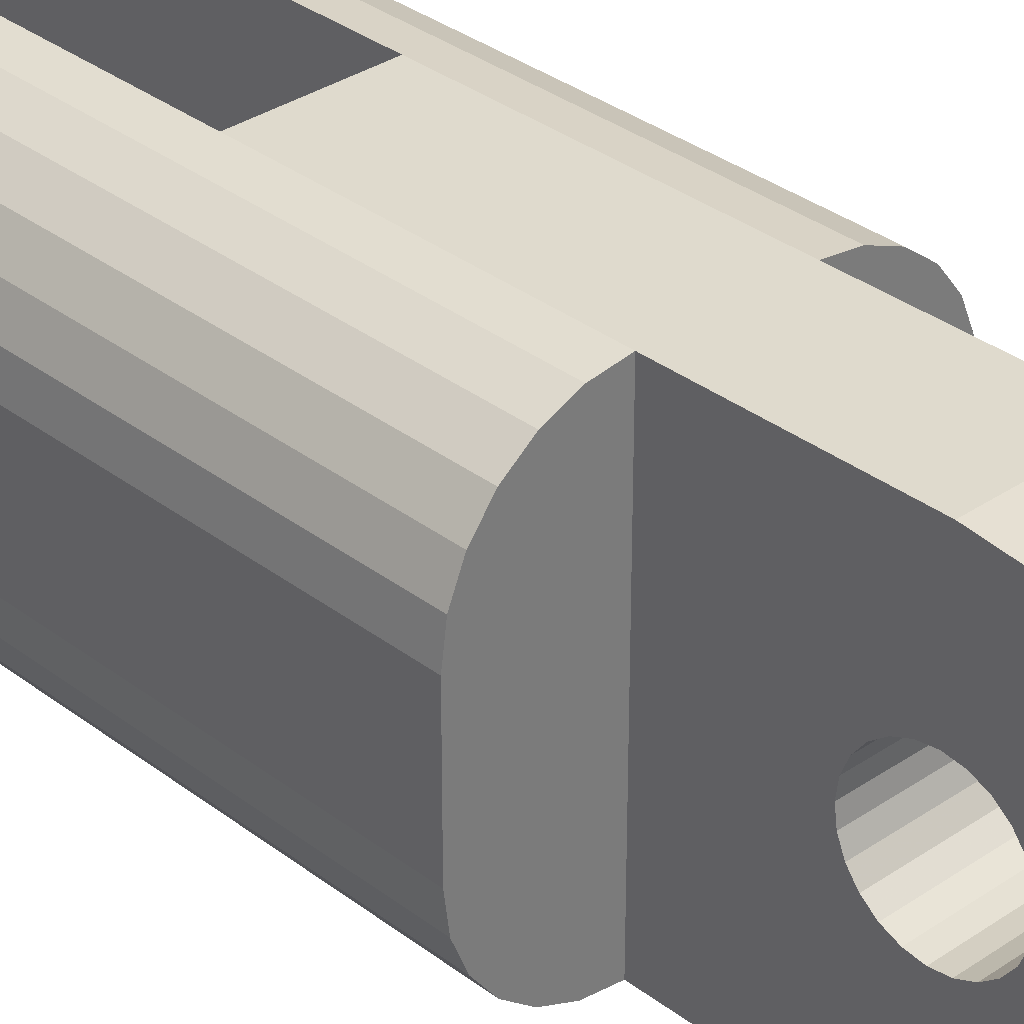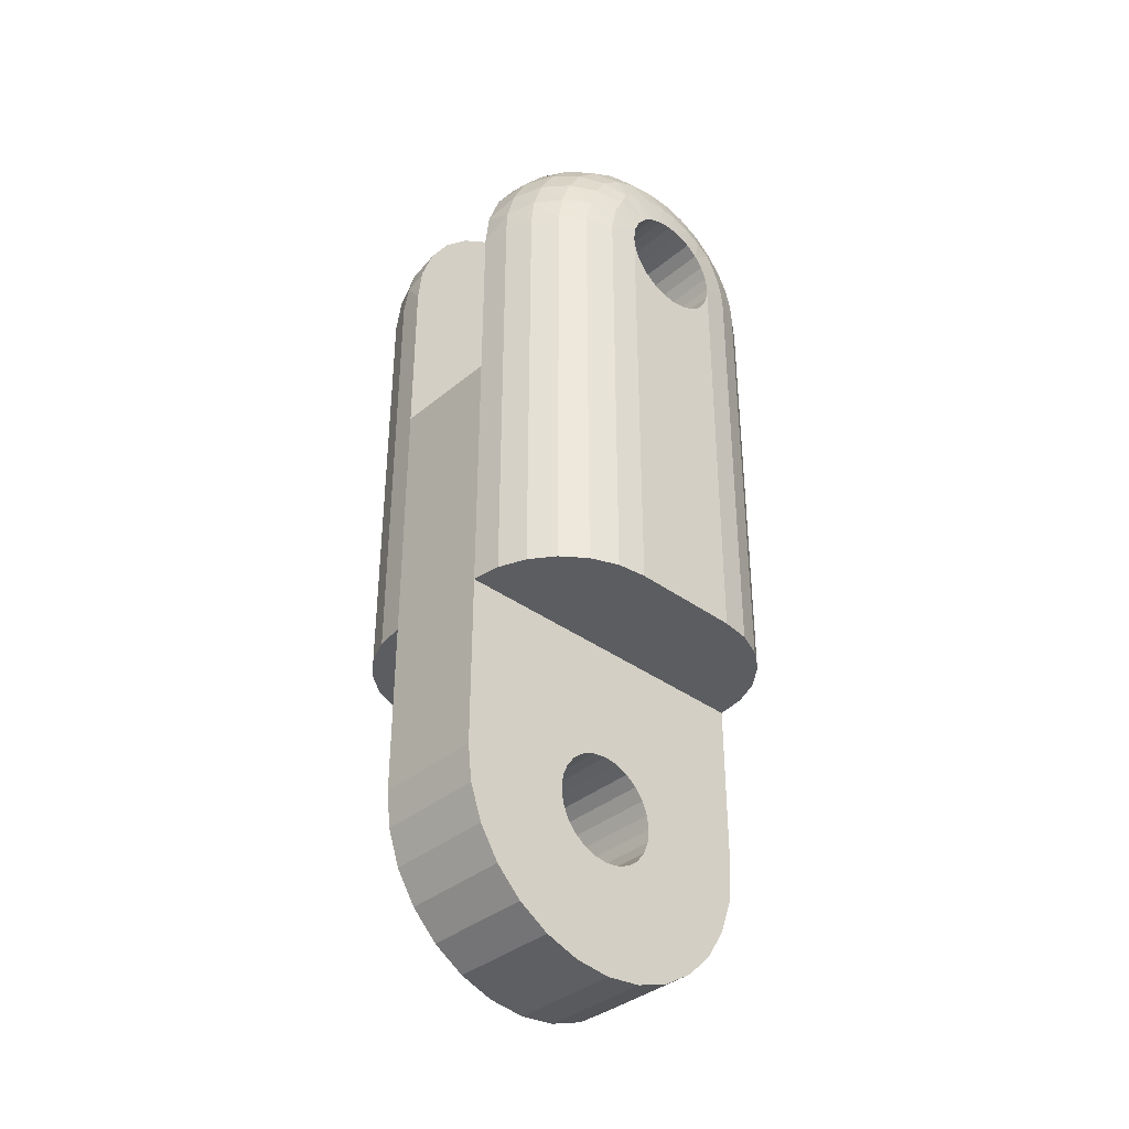
<metadata>
{"format":"obj","ext":"obj","renderer":"f3d","projection":"perspective","resolution":1024,"background":"white","views":[{"elev":32.8,"azim":136.6,"up":"+Y"},{"elev":-37.0,"azim":-133.2,"up":"+Z"}]}
</metadata>
<code>
o Object.1
v 7.343 3.703 28.55
v 7.5 2.5 28
v 7.33 3.794 28
v 5.97 5.961 29.29
v 4.84 6.71 29.69
v 3.557 7.273 29.3
v 3.794 7.33 28
v 2.5 7.5 28
v 2.5 7.312 29.67
v 3.748 6.827 30.7
v 2.5 6.757 31.25
v 3.784 6.024 32.18
v 2.5 5.864 32.68
v 3.937 4.736 33.54
v 2.5 4.676 33.86
v 3.691 3.113 34.67
v 2.5 1.669 35.31
v 2.5 0 35.5
v 2.5 -1.669 35.31
v 3.789 -2.404 34.93
v 2.5 -3.254 34.76
v 2.5 -4.676 33.86
v 3.81 -5.192 33.17
v 2.5 -5.864 32.68
v 2.5 -7.5 28
v 3.779 -7.262 29.02
v 5.03 -6.692 29.28
v 3.804 -6.914 30.42
v 3.811 -6.219 31.87
v 5.009 -4.465 33.16
v 3.803 -3.901 34.2
v 3.776 -0.7212 35.3
v 4.977 -1.7 34.63
v 3.763 1.12 35.25
v 5.243 3.956 33.38
v 6.798 3.471 31.67
v 5.041 -6.263 30.66
v 5.029 -5.513 32
v 6.046 -4.669 31.81
v 6.013 -3.677 32.81
v 4.992 -3.176 34.05
v 4.963 -0.09504 34.85
v 6.021 0.2277 34.05
v 4.941 1.557 34.68
v 6.043 1.561 33.82
v 4.995 3.007 34.14
v 6.83 -5 28
v 6.087 -5.843 29.29
v 6.882 -4.757 29.21
v 6.089 -5.39 30.59
v 6.858 -4.325 30.41
v 6.797 -3.705 31.44
v 6.787 -2.829 32.21
v 6.011 -2.48 33.53
v 6.826 -1.817 32.67
v 6.02 -1.16 33.94
v 6.846 0.4371 32.95
v 6.865 2.536 32.24
v 6.116 2.71 33.3
v 6.089 3.813 32.61
v 7.33 -3.794 28
v 7.333 -3.099 30.17
v 6.836 -0.7073 32.94
v 7.336 -1.205 31.57
v 6.866 1.527 32.69
v 7.342 0.5913 31.7
v 7.344 1.453 31.45
v 7.336 2.219 31.05
v 7.5 -2.415 28.65
v 7.339 -3.542 29.26
v 7.266 -2.727 30.94
v 7.329 -2.006 31.22
v 7.5 -0.647 30.41
v 7.338 -0.316 31.75
v 7.5 0 30.5
v 7.5 0.647 30.41
v 7.5 1.768 29.77
v 7.263 2.957 30.72
v 5.945 5.558 30.57
v 5.985 4.809 31.73
v 5.002 5.07 32.57
v 6.823 4.922 28.95
v 6.766 4.218 30.88
v 4.934 6.017 31.31
v 7.329 3.199 30.04
v 7.336 3.539 29.3
v 6.803 4.657 29.94
v 2.5 2.5 28
v 7.5 1.768 26.23
v 2.5 1.768 26.23
v 7.5 1.25 25.83
v 2.5 1.25 25.83
v 7.5 0.647 25.59
v 2.5 0.647 25.59
v 7.5 -0.647 25.59
v 2.5 0 25.5
v 2.5 -0.647 25.59
v 2.5 -1.25 25.83
v 7.5 -1.25 25.83
v 7.5 -1.768 26.23
v 7.5 -2.415 27.35
v 2.5 -2.5 28
v 7.5 -2.165 29.25
v 7.5 -1.768 29.77
v 7.5 -1.25 30.17
v 2.5 -1.25 30.17
v 2.5 0 30.5
v 2.5 0.647 30.41
v 7.5 1.25 30.17
v 7.5 2.165 29.25
v 2.5 1.768 29.77
v 2.5 2.165 29.25
v 7.5 2.415 28.65
v 2.5 7.5 20
v 2.5 -2.165 26.75
v 2.5 -1.768 26.23
v 2.5 -2.415 27.35
v 2.5 -7.312 29.67
v 2.5 -2.415 28.65
v 2.5 -6.757 31.25
v 2.5 -2.165 29.25
v 2.5 -1.768 29.77
v 2.5 -0.647 30.41
v 2.5 1.25 30.17
v 2.5 3.254 34.76
v 2.5 2.415 28.65
v 2.5 2.415 27.35
v 2.5 2.165 26.75
v -7.33 -3.794 28
v -7.343 -3.703 28.55
v -6.823 -4.922 28.95
v -5 -6.83 28
v -3.794 -7.33 28
v -3.556 -7.273 29.3
v -2.5 -6.757 31.25
v -3.784 -6.025 32.18
v -2.5 -5.864 32.68
v -3.937 -4.733 33.54
v -2.5 -3.254 34.76
v -3.654 0.3452 35.36
v -2.5 3.254 34.76
v -3.797 3.873 34.22
v -3.808 5.186 33.17
v -2.5 5.864 32.68
v -2.5 6.757 31.25
v -3.804 6.914 30.42
v -2.5 7.312 29.67
v -5 6.83 28
v -3.779 7.262 29.02
v -3.811 6.218 31.87
v -5.026 5.512 32.01
v -4.969 3.143 34.08
v -3.765 2.298 34.97
v -3.769 -1.567 35.17
v -4.983 -1.601 34.65
v -3.807 -3.26 34.56
v -5.041 -3.005 34.11
v -5.244 -3.955 33.38
v -5.003 -5.071 32.57
v -6.089 -3.813 32.61
v -7.263 -2.957 30.72
v -5.03 6.692 29.28
v -5.04 6.263 30.67
v -6.088 5.391 30.59
v -6.041 4.671 31.81
v -5.001 4.457 33.17
v -6.002 3.677 32.83
v -5.987 2.471 33.56
v -4.917 1.609 34.69
v -5.996 1.152 33.96
v -4.923 -0.01388 34.87
v -6.061 -1.557 33.8
v -6.036 6.036 28
v -6.086 5.844 29.29
v -6.856 4.327 30.41
v -6.793 3.71 31.45
v -6.831 0.7255 32.95
v -6.018 -0.2164 34.05
v -6.846 -0.4125 32.96
v -6.127 -2.706 33.29
v -6.867 -2.535 32.23
v -6.881 4.758 29.21
v -7.332 3.101 30.17
v -7.264 2.732 30.95
v -6.78 2.836 32.22
v -6.817 1.828 32.68
v -6.871 -1.524 32.69
v -6.798 -3.471 31.67
v -7.5 2.415 28.65
v -7.339 3.542 29.26
v -7.328 2.014 31.22
v -7.5 1.768 29.77
v -7.335 1.216 31.57
v -7.5 1.25 30.17
v -7.337 0.3169 31.75
v -7.5 0.647 30.41
v -7.342 -0.5866 31.7
v -7.344 -1.455 31.44
v -7.337 -2.22 31.05
v -7.5 -1.768 29.77
v -7.5 -2.165 29.25
v -7.5 -2.415 28.65
v -4.84 -6.71 29.69
v -5.945 -5.559 30.57
v -5.986 -4.809 31.73
v -5.97 -5.961 29.29
v -6.766 -4.218 30.88
v -3.748 -6.827 30.7
v -4.935 -6.018 31.31
v -7.336 -3.539 29.3
v -6.803 -4.658 29.94
v -7.329 -3.2 30.04
v -2.5 -7.5 20
v -2.5 -1.25 25.83
v -2.5 7.5 28
v -2.5 2.165 26.75
v -2.5 1.768 26.23
v -2.5 2.5 28
v -2.5 2.415 28.65
v -2.5 2.165 29.25
v -2.5 4.676 33.86
v -2.5 1.768 29.77
v -2.5 1.669 35.31
v -2.5 0.647 30.41
v -2.5 0 35.5
v -2.5 -0.647 30.41
v -2.5 -1.669 35.31
v -2.5 -1.768 29.77
v -2.5 -2.165 29.25
v -2.5 -4.676 33.86
v -2.5 -2.415 28.65
v -2.5 -7.312 29.67
v -2.5 -7.5 28
v -2.5 0.647 25.59
v -2.5 -2.5 28
v -7.5 -2.415 27.35
v -2.5 -1.25 30.17
v -7.5 -1.25 30.17
v -2.5 0 30.5
v -7.5 -0.647 30.41
v -7.5 0 30.5
v -2.5 1.25 30.17
v -7.5 2.165 29.25
v -2.5 2.415 27.35
v -7.5 1.768 26.23
v -2.5 1.25 25.83
v -7.5 1.25 25.83
v -2.5 0 25.5
v -2.5 -0.647 25.59
v -7.5 -1.25 25.83
v -2.5 -1.768 26.23
v -2.5 -2.165 26.75
v -2.5 -2.415 27.35
v -7.5 2.5 8
v -7.5 2.415 27.35
v -7.5 2.165 26.75
v -7.5 0.647 25.59
v -7.5 0 25.5
v -7.5 -0.647 25.59
v -7.5 -1.768 26.23
v -7.5 -2.165 26.75
v -7.5 -2.5 8
v -2.5 7.5 20
v -3.794 7.33 28
v -5 6.83 8
v -6.036 6.036 8
v -6.83 5 28
v -6.83 5 8
v -7.33 3.794 28
v -7.5 2.5 28
v -7.33 3.794 8
v -2.5 7.5 0
v 7.33 3.794 8
v 6.83 5 28
v 6.83 5 8
v 6.036 6.036 28
v 5 6.83 28
v 2.5 -7.5 0
v -2.5 -7.5 8
v -3.794 7.33 8
v -5 -6.83 8
v -6.036 -6.036 8
v 3.794 7.33 8
v 5 -6.83 8
v 5 6.83 8
v 6.036 6.036 8
v 7.5 2.5 8
v 6.036 -6.036 8
v 7.5 -2.5 8
v 6.83 -5 8
v -2.5 2.165 1.25
v -2.5 2.5 0
v -2.5 2.415 0.647
v -2.5 5.864 -4.676
v -2.5 2.165 -1.25
v -2.5 1.768 -1.768
v -2.5 1.669 -7.312
v -2.5 0.647 -2.415
v -2.5 0 -7.5
v -2.5 -1.25 -2.165
v -2.5 -4.676 -5.864
v -2.5 -2.165 -1.25
v -2.5 -5.864 -4.676
v -2.5 -2.415 -0.647
v -2.5 -7.312 -1.669
v -2.5 -2.5 0
v -2.5 -2.415 0.647
v -2.5 0.647 2.415
v -2.5 7.5 8
v 2.5 2.5 0
v -2.5 2.415 -0.647
v 2.5 2.165 -1.25
v -2.5 1.25 -2.165
v 2.5 0 -2.5
v -2.5 0 -2.5
v -2.5 -0.647 -2.415
v 2.5 -1.768 -1.768
v 2.5 -2.165 -1.25
v -2.5 -1.768 -1.768
v 2.5 -2.415 -0.647
v -2.5 -2.165 1.25
v -2.5 -1.768 1.768
v 2.5 -1.25 2.165
v -2.5 -1.25 2.165
v -2.5 -0.647 2.415
v 2.5 0.647 2.415
v -2.5 0 2.5
v 2.5 1.25 2.165
v 2.5 1.768 1.768
v -2.5 1.25 2.165
v -2.5 1.768 1.768
v 2.5 2.165 1.25
v -2.5 -7.5 0
v 2.5 -6.757 -3.254
v -2.5 -6.757 -3.254
v -2.5 -3.254 -6.757
v 2.5 -1.669 -7.312
v -2.5 -1.669 -7.312
v 2.5 1.669 -7.312
v -2.5 3.254 -6.757
v 2.5 4.676 -5.864
v -2.5 4.676 -5.864
v 2.5 6.757 -3.254
v -2.5 6.757 -3.254
v 2.5 7.312 -1.669
v 2.5 7.5 0
v -2.5 7.312 -1.669
v 2.5 2.415 0.647
v 2.5 7.5 8
v 2.5 0 2.5
v 2.5 -0.647 2.415
v 2.5 -1.768 1.768
v 2.5 -7.5 8
v 2.5 -2.165 1.25
v 2.5 -2.415 0.647
v 2.5 -2.5 0
v 2.5 -7.312 -1.669
v 2.5 -5.864 -4.676
v 2.5 5.864 -4.676
v 2.5 2.415 -0.647
v 2.5 1.768 -1.768
v 2.5 3.254 -6.757
v 2.5 1.25 -2.165
v 2.5 0.647 -2.415
v 2.5 0 -7.5
v 2.5 -0.647 -2.415
v 2.5 -1.25 -2.165
v 2.5 -3.254 -6.757
v 2.5 -4.676 -5.864
v -7.5 -2.5 28
v -7.33 -3.794 8
v -6.83 -5 28
v -6.83 -5 8
v -6.036 -6.036 28
v -3.794 -7.33 8
v 3.794 -7.33 8
v 2.5 -7.5 20
v 3.794 -7.33 28
v 5 -6.83 28
v 6.036 -6.036 28
v 7.33 -3.794 8
v 7.5 -2.5 28
v 7.5 -2.165 26.75
v 7.5 0 25.5
v 7.5 2.165 26.75
v 7.5 2.415 27.35
f 113 2 1
f 86 113 1
f 86 1 82
f 87 86 82
f 82 4 87
f 87 4 79
f 87 79 83
f 85 87 83
f 83 78 85
f 85 78 77
f 85 77 110
f 85 110 86
f 77 111 110
f 110 111 112
f 110 112 113
f 113 112 126
f 112 13 126
f 126 13 11
f 126 11 9
f 126 9 88
f 2 126 88
f 2 88 386
f 386 287 2
f 2 287 3
f 3 287 273
f 3 273 274
f 1 3 274
f 274 273 275
f 274 275 276
f 82 274 276
f 276 275 286
f 276 286 277
f 4 276 277
f 4 277 5
f 5 277 7
f 5 7 6
f 5 6 10
f 5 10 84
f 79 5 84
f 79 84 80
f 80 84 81
f 81 60 80
f 80 60 36
f 80 36 83
f 60 58 36
f 58 68 36
f 36 68 78
f 58 67 68
f 67 109 68
f 68 109 77
f 109 124 77
f 109 108 124
f 108 17 124
f 124 17 125
f 124 125 111
f 111 125 15
f 16 15 125
f 14 15 16
f 16 46 14
f 14 46 35
f 14 35 81
f 81 12 14
f 12 13 14
f 46 59 35
f 35 59 60
f 46 45 59
f 45 65 59
f 59 65 58
f 45 57 65
f 57 66 65
f 65 66 67
f 66 76 67
f 66 75 76
f 75 107 76
f 76 107 108
f 107 18 108
f 123 18 107
f 123 19 18
f 32 18 19
f 32 19 20
f 20 33 32
f 32 33 42
f 32 42 34
f 34 42 44
f 34 44 16
f 16 17 34
f 34 17 18
f 42 43 44
f 44 43 45
f 42 56 43
f 56 63 43
f 43 63 57
f 63 74 57
f 63 64 74
f 64 73 74
f 74 73 75
f 73 123 75
f 73 106 123
f 105 106 73
f 105 122 106
f 122 21 106
f 106 21 19
f 122 22 21
f 31 21 22
f 31 22 23
f 23 30 31
f 31 30 41
f 31 41 20
f 30 40 41
f 41 40 54
f 41 54 33
f 33 54 56
f 54 55 56
f 54 53 55
f 53 72 55
f 55 72 64
f 72 105 64
f 72 104 105
f 71 104 72
f 62 104 71
f 52 62 71
f 52 71 53
f 40 52 53
f 39 52 40
f 39 51 52
f 50 51 39
f 38 50 39
f 38 39 30
f 37 50 38
f 29 37 38
f 29 38 23
f 23 24 29
f 29 24 120
f 29 120 28
f 28 120 118
f 28 118 26
f 26 27 28
f 28 27 37
f 27 48 37
f 27 380 48
f 380 47 48
f 48 47 49
f 48 49 50
f 47 61 49
f 49 61 70
f 49 70 51
f 51 70 62
f 70 103 62
f 69 103 70
f 69 119 103
f 103 119 121
f 103 121 104
f 104 121 122
f 119 24 121
f 121 24 22
f 69 102 119
f 102 118 119
f 118 102 25
f 25 102 117
f 25 117 115
f 25 115 377
f 377 378 25
f 26 25 378
f 378 379 26
f 378 376 379
f 379 376 284
f 379 284 380
f 380 284 288
f 284 289 288
f 288 289 290
f 47 288 290
f 290 289 381
f 61 290 381
f 61 381 382
f 382 69 61
f 382 381 289
f 382 289 101
f 101 117 382
f 101 289 383
f 383 115 101
f 383 116 115
f 100 116 383
f 100 98 116
f 377 116 98
f 98 97 377
f 377 97 96
f 377 96 114
f 114 263 377
f 377 263 213
f 377 213 353
f 353 376 377
f 353 283 376
f 349 283 353
f 350 349 353
f 350 353 351
f 351 325 350
f 350 325 327
f 350 327 326
f 326 327 308
f 326 308 328
f 328 349 326
f 329 349 328
f 328 330 329
f 329 330 331
f 329 331 332
f 332 331 291
f 332 291 348
f 348 346 332
f 332 346 349
f 272 349 346
f 346 347 272
f 347 292 272
f 272 292 293
f 272 293 291
f 272 291 309
f 310 293 292
f 310 292 360
f 360 345 310
f 310 345 346
f 360 343 345
f 343 344 345
f 345 344 347
f 311 347 344
f 311 344 294
f 311 294 295
f 312 311 295
f 312 295 361
f 341 312 361
f 341 361 362
f 362 340 341
f 341 340 342
f 341 342 359
f 359 342 294
f 359 294 343
f 296 342 340
f 296 340 313
f 363 296 313
f 363 313 364
f 339 363 364
f 339 364 365
f 365 299 339
f 339 299 297
f 339 297 362
f 298 297 299
f 298 299 315
f 314 298 315
f 314 315 366
f 365 314 366
f 365 366 337
f 337 338 365
f 337 336 338
f 300 338 336
f 300 336 319
f 317 300 319
f 317 319 318
f 369 317 318
f 369 318 358
f 358 303 369
f 369 303 301
f 369 301 368
f 368 301 336
f 302 301 303
f 302 303 304
f 320 302 304
f 320 304 356
f 356 357 320
f 320 357 334
f 320 334 358
f 334 335 358
f 334 305 335
f 304 335 305
f 304 305 306
f 306 305 333
f 306 333 307
f 355 306 307
f 355 307 354
f 354 278 355
f 355 278 356
f 354 353 278
f 353 279 278
f 278 279 333
f 278 333 357
f 321 333 279
f 321 279 322
f 352 321 322
f 352 322 323
f 323 353 352
f 323 322 324
f 323 324 351
f 354 321 352
f 322 279 324
f 279 325 324
f 352 353 354
f 354 307 321
f 356 306 355
f 307 333 321
f 357 333 305
f 357 305 334
f 356 278 357
f 356 304 306
f 318 302 320
f 304 303 335
f 319 301 302
f 358 335 303
f 358 318 320
f 368 317 369
f 368 367 317
f 337 367 368
f 318 319 302
f 367 300 317
f 367 316 300
f 366 316 367
f 319 336 301
f 316 338 300
f 316 299 338
f 368 336 337
f 337 366 367
f 366 315 316
f 364 298 314
f 315 299 316
f 313 297 298
f 365 338 299
f 365 364 314
f 362 363 339
f 364 313 298
f 361 296 363
f 313 340 297
f 295 342 296
f 362 297 340
f 362 361 363
f 359 312 341
f 312 359 360
f 361 295 296
f 360 311 312
f 295 294 342
f 343 294 344
f 360 359 343
f 360 292 311
f 348 293 310
f 292 347 311
f 345 347 346
f 309 349 272
f 309 114 349
f 310 346 348
f 348 291 293
f 309 291 331
f 309 331 330
f 330 308 309
f 332 349 329
f 328 308 330
f 309 308 327
f 309 327 279
f 309 279 280
f 309 280 263
f 263 280 264
f 263 264 215
f 215 216 263
f 263 216 217
f 263 217 246
f 246 234 263
f 263 234 248
f 234 257 248
f 248 257 258
f 248 258 249
f 213 248 249
f 213 249 214
f 251 213 214
f 214 250 251
f 251 250 260
f 251 260 252
f 252 260 261
f 252 261 253
f 253 233 252
f 252 233 213
f 213 233 133
f 133 375 213
f 213 375 279
f 133 281 375
f 280 375 281
f 280 281 265
f 148 280 265
f 148 265 173
f 148 173 162
f 149 148 162
f 149 162 146
f 146 147 149
f 149 147 215
f 147 218 215
f 215 218 244
f 218 270 244
f 244 270 255
f 244 255 216
f 216 255 256
f 255 254 256
f 256 254 245
f 217 256 245
f 245 254 247
f 246 245 247
f 247 254 257
f 270 254 255
f 270 271 254
f 268 254 271
f 269 268 271
f 267 268 269
f 267 269 182
f 174 267 182
f 174 182 164
f 163 174 164
f 163 164 151
f 150 163 151
f 150 151 143
f 143 144 150
f 150 144 145
f 150 145 146
f 219 145 144
f 219 144 220
f 220 243 219
f 219 243 189
f 219 189 218
f 189 243 190
f 269 189 190
f 270 189 269
f 190 243 183
f 175 190 183
f 175 183 176
f 165 175 176
f 165 176 167
f 166 165 167
f 166 167 152
f 142 166 152
f 142 152 153
f 153 141 142
f 142 141 221
f 142 221 143
f 222 221 141
f 222 141 242
f 242 194 222
f 222 194 192
f 222 192 220
f 191 192 194
f 191 194 193
f 186 191 193
f 186 193 177
f 170 186 177
f 170 177 178
f 171 170 178
f 171 178 155
f 154 171 155
f 154 155 156
f 156 139 154
f 154 139 227
f 154 227 140
f 140 227 225
f 140 225 223
f 140 223 153
f 153 169 140
f 140 169 171
f 224 223 225
f 224 225 239
f 239 241 224
f 224 241 196
f 224 196 242
f 195 196 241
f 195 241 197
f 179 195 197
f 179 197 187
f 172 179 187
f 172 187 180
f 157 172 180
f 157 180 158
f 138 157 158
f 138 158 159
f 159 136 138
f 136 137 138
f 138 137 230
f 138 230 156
f 229 230 137
f 229 137 231
f 231 202 229
f 229 202 201
f 229 201 228
f 228 201 200
f 228 200 237
f 237 139 228
f 228 139 230
f 237 200 238
f 237 238 226
f 226 227 237
f 226 238 240
f 226 240 239
f 198 240 238
f 198 238 199
f 181 198 199
f 181 199 188
f 160 181 188
f 205 160 188
f 205 188 207
f 207 204 205
f 204 209 205
f 205 209 159
f 204 203 209
f 203 208 209
f 209 208 136
f 208 135 136
f 208 232 135
f 231 135 232
f 231 232 235
f 235 370 231
f 235 236 370
f 236 262 370
f 370 262 129
f 130 370 129
f 130 129 372
f 130 372 131
f 210 130 131
f 211 210 131
f 131 206 211
f 211 206 204
f 131 374 206
f 206 374 132
f 206 132 203
f 203 132 133
f 203 133 134
f 374 282 132
f 132 282 281
f 374 373 282
f 262 282 373
f 262 373 371
f 372 371 373
f 254 282 262
f 258 254 262
f 258 262 259
f 259 262 250
f 266 282 254
f 265 282 266
f 372 373 374
f 212 210 211
f 212 211 207
f 207 161 212
f 212 161 200
f 199 200 161
f 212 201 210
f 210 202 130
f 131 372 374
f 129 371 372
f 202 370 130
f 129 262 371
f 261 262 236
f 253 236 235
f 235 232 233
f 134 233 232
f 134 232 208
f 203 134 208
f 206 203 204
f 211 204 207
f 207 188 161
f 159 160 205
f 180 181 160
f 188 199 161
f 187 198 181
f 197 240 198
f 199 238 200
f 212 200 201
f 210 201 202
f 231 370 202
f 231 137 135
f 228 230 229
f 136 135 137
f 209 136 159
f 159 158 160
f 156 157 138
f 158 180 160
f 155 172 157
f 180 187 181
f 178 179 172
f 187 197 198
f 177 195 179
f 197 241 240
f 193 196 195
f 239 240 241
f 239 225 226
f 242 223 224
f 226 225 227
f 237 227 139
f 156 230 139
f 156 155 157
f 140 171 154
f 155 178 172
f 169 170 171
f 169 168 170
f 152 168 169
f 178 177 179
f 168 186 170
f 168 185 186
f 167 185 168
f 177 193 195
f 185 191 186
f 185 184 191
f 176 184 185
f 193 194 196
f 184 192 191
f 183 192 184
f 242 196 194
f 242 141 223
f 220 221 222
f 153 223 141
f 153 152 169
f 143 166 142
f 152 167 168
f 151 165 166
f 167 176 185
f 164 175 165
f 176 183 184
f 182 190 175
f 243 192 183
f 220 192 243
f 220 144 221
f 219 147 145
f 143 221 144
f 143 151 166
f 146 163 150
f 151 164 165
f 162 174 163
f 164 182 175
f 173 267 174
f 173 266 267
f 182 269 190
f 267 266 268
f 266 254 268
f 269 271 270
f 218 189 270
f 218 147 219
f 146 145 147
f 146 162 163
f 264 148 149
f 162 173 174
f 173 265 266
f 265 281 282
f 132 281 133
f 134 133 233
f 235 233 253
f 253 261 236
f 260 262 261
f 250 262 260
f 214 259 250
f 252 213 251
f 249 259 214
f 249 258 259
f 257 254 258
f 234 247 257
f 246 247 234
f 217 245 246
f 216 256 217
f 215 244 216
f 149 215 264
f 264 280 148
f 280 279 375
f 279 327 325
f 351 324 325
f 351 353 323
f 326 349 350
f 114 283 349
f 7 283 114
f 114 8 7
f 128 8 114
f 128 114 90
f 89 128 90
f 89 90 91
f 91 287 89
f 89 287 385
f 93 287 91
f 91 92 93
f 93 92 94
f 93 94 384
f 384 94 96
f 384 96 95
f 95 289 384
f 384 289 287
f 99 289 95
f 95 97 99
f 100 289 99
f 114 94 92
f 384 287 93
f 91 90 92
f 385 128 89
f 385 127 128
f 386 127 385
f 90 114 92
f 127 8 128
f 88 8 127
f 7 285 283
f 284 283 285
f 284 285 287
f 287 285 286
f 353 213 279
f 263 248 213
f 263 114 309
f 114 96 94
f 95 96 97
f 99 97 98
f 99 98 100
f 383 289 100
f 287 289 284
f 376 283 284
f 377 376 378
f 377 115 116
f 101 115 117
f 382 117 102
f 382 102 69
f 61 69 70
f 47 290 61
f 380 288 47
f 379 380 27
f 26 379 27
f 26 118 25
f 119 118 120
f 119 120 24
f 28 37 29
f 37 48 50
f 50 49 51
f 51 62 52
f 103 104 62
f 53 71 72
f 40 53 54
f 30 39 40
f 23 38 30
f 23 22 24
f 20 21 31
f 121 22 122
f 104 122 105
f 64 105 73
f 55 64 63
f 56 55 63
f 33 56 42
f 20 41 33
f 20 19 21
f 34 18 32
f 106 19 123
f 75 123 107
f 74 75 66
f 57 74 66
f 43 57 45
f 44 45 46
f 16 44 46
f 14 13 15
f 16 125 17
f 108 18 17
f 76 108 109
f 67 76 109
f 65 67 58
f 59 58 60
f 81 35 60
f 84 12 81
f 84 10 12
f 10 11 12
f 6 9 10
f 6 8 9
f 6 7 8
f 277 285 7
f 277 286 285
f 287 286 275
f 275 273 287
f 385 287 386
f 386 88 127
f 88 9 8
f 10 9 11
f 12 11 13
f 112 15 13
f 111 15 112
f 77 124 111
f 68 77 78
f 83 36 78
f 83 79 80
f 4 5 79
f 82 276 4
f 85 86 87
f 1 274 82
f 86 110 113
f 1 2 3
f 113 126 2

</code>
